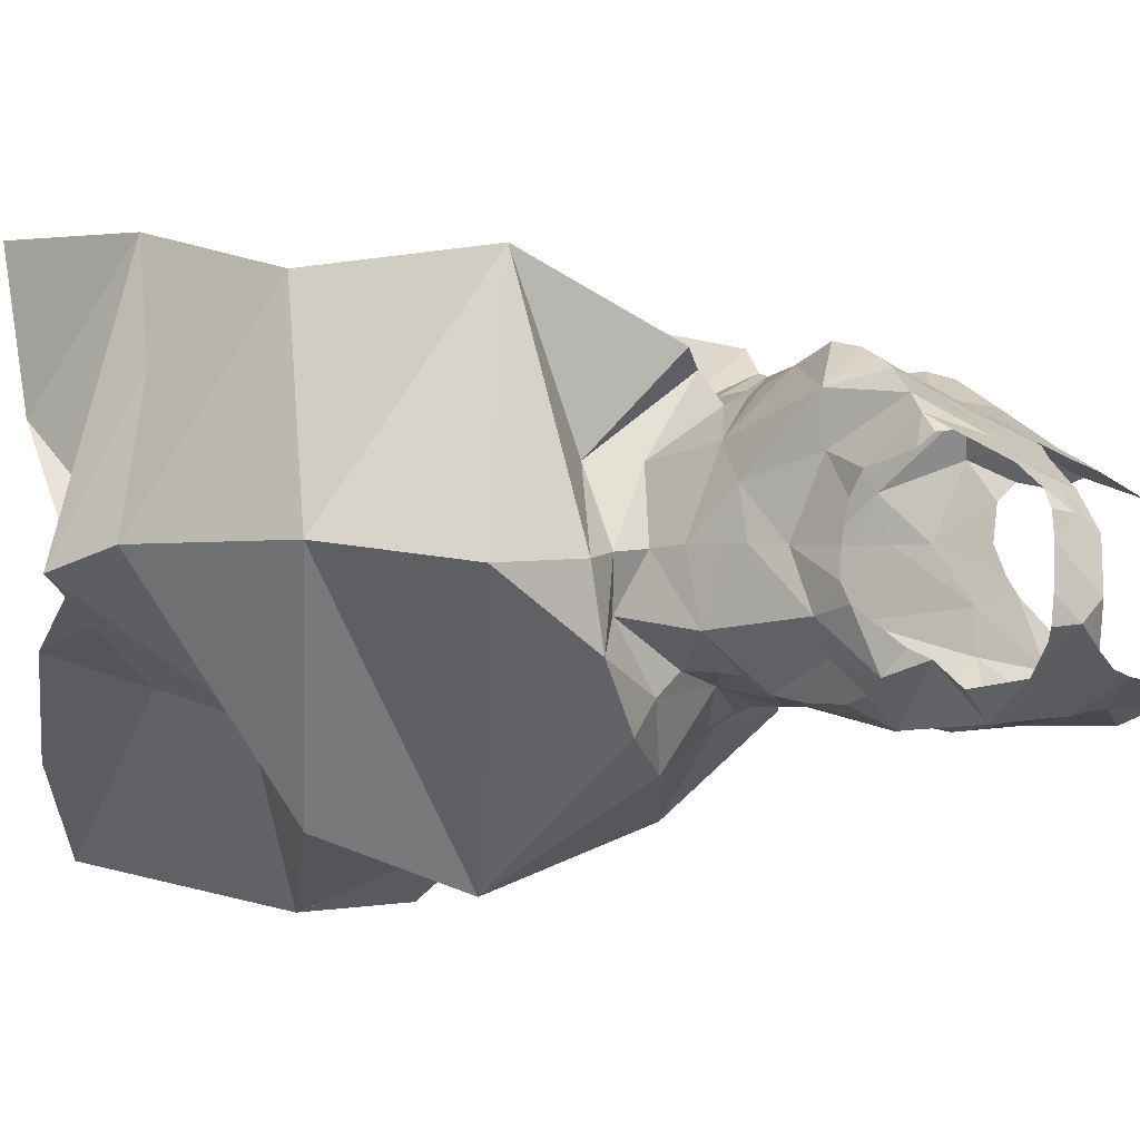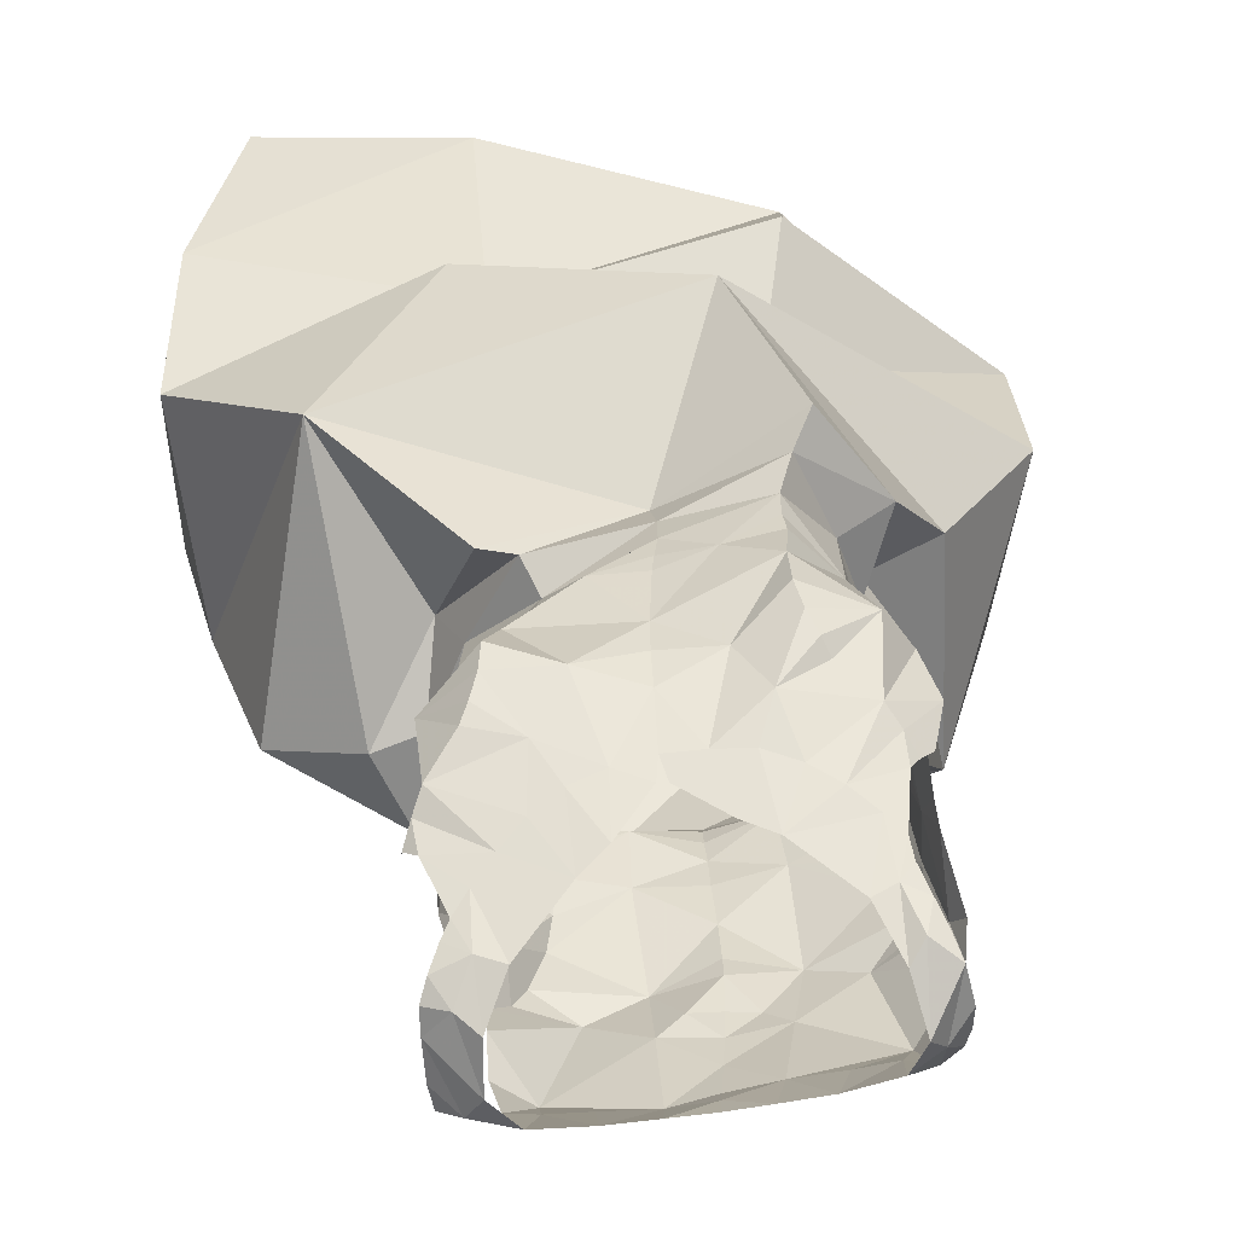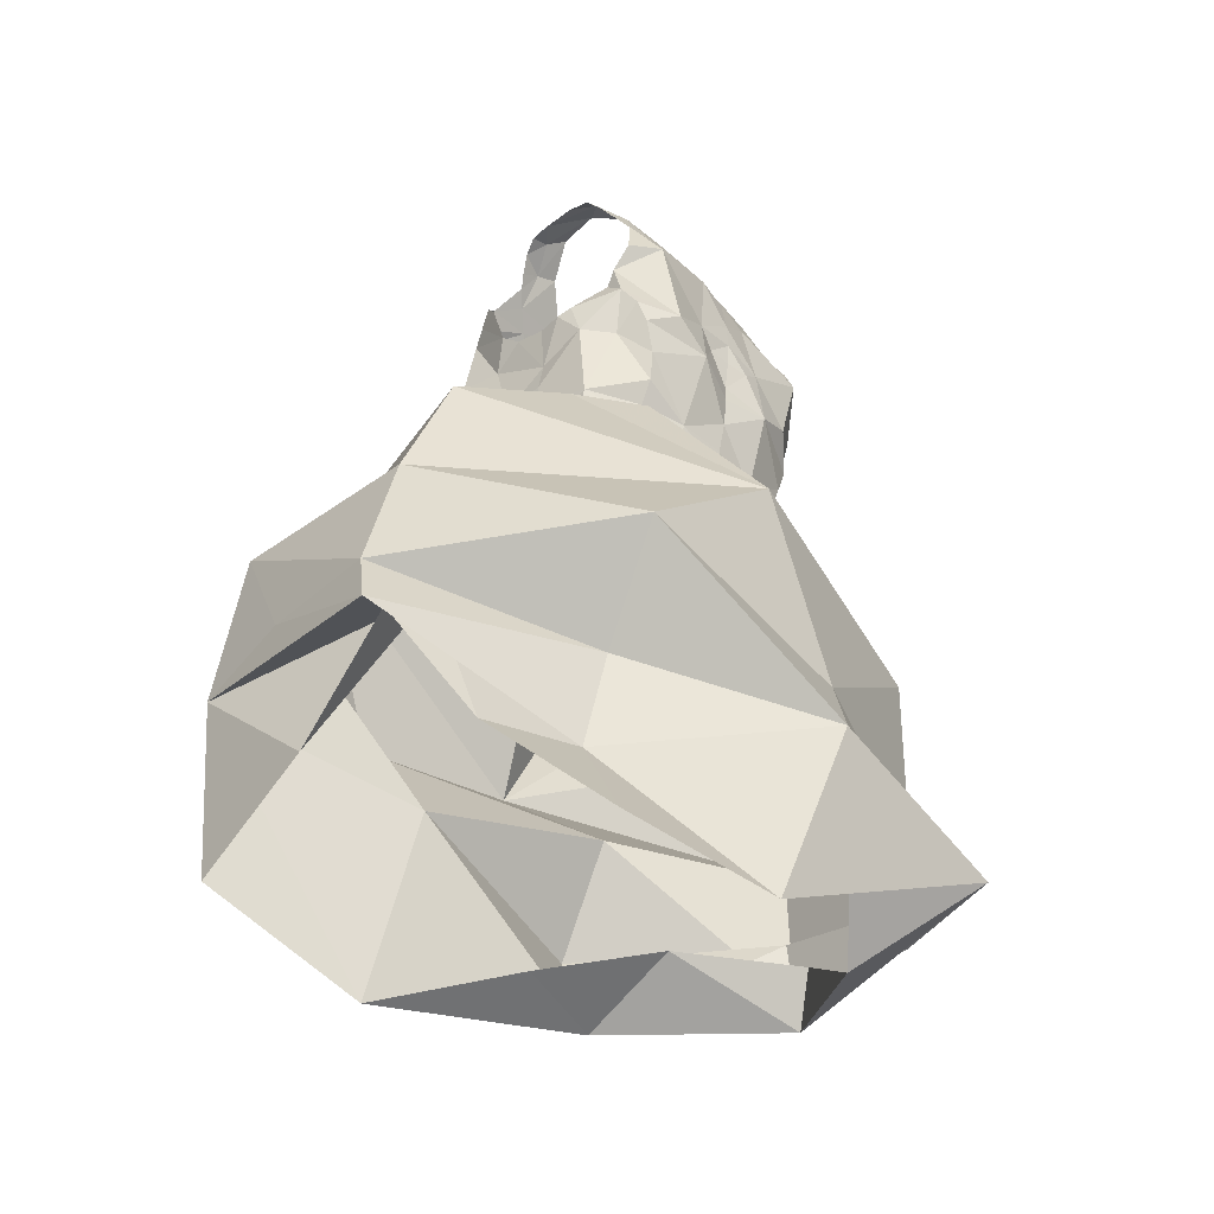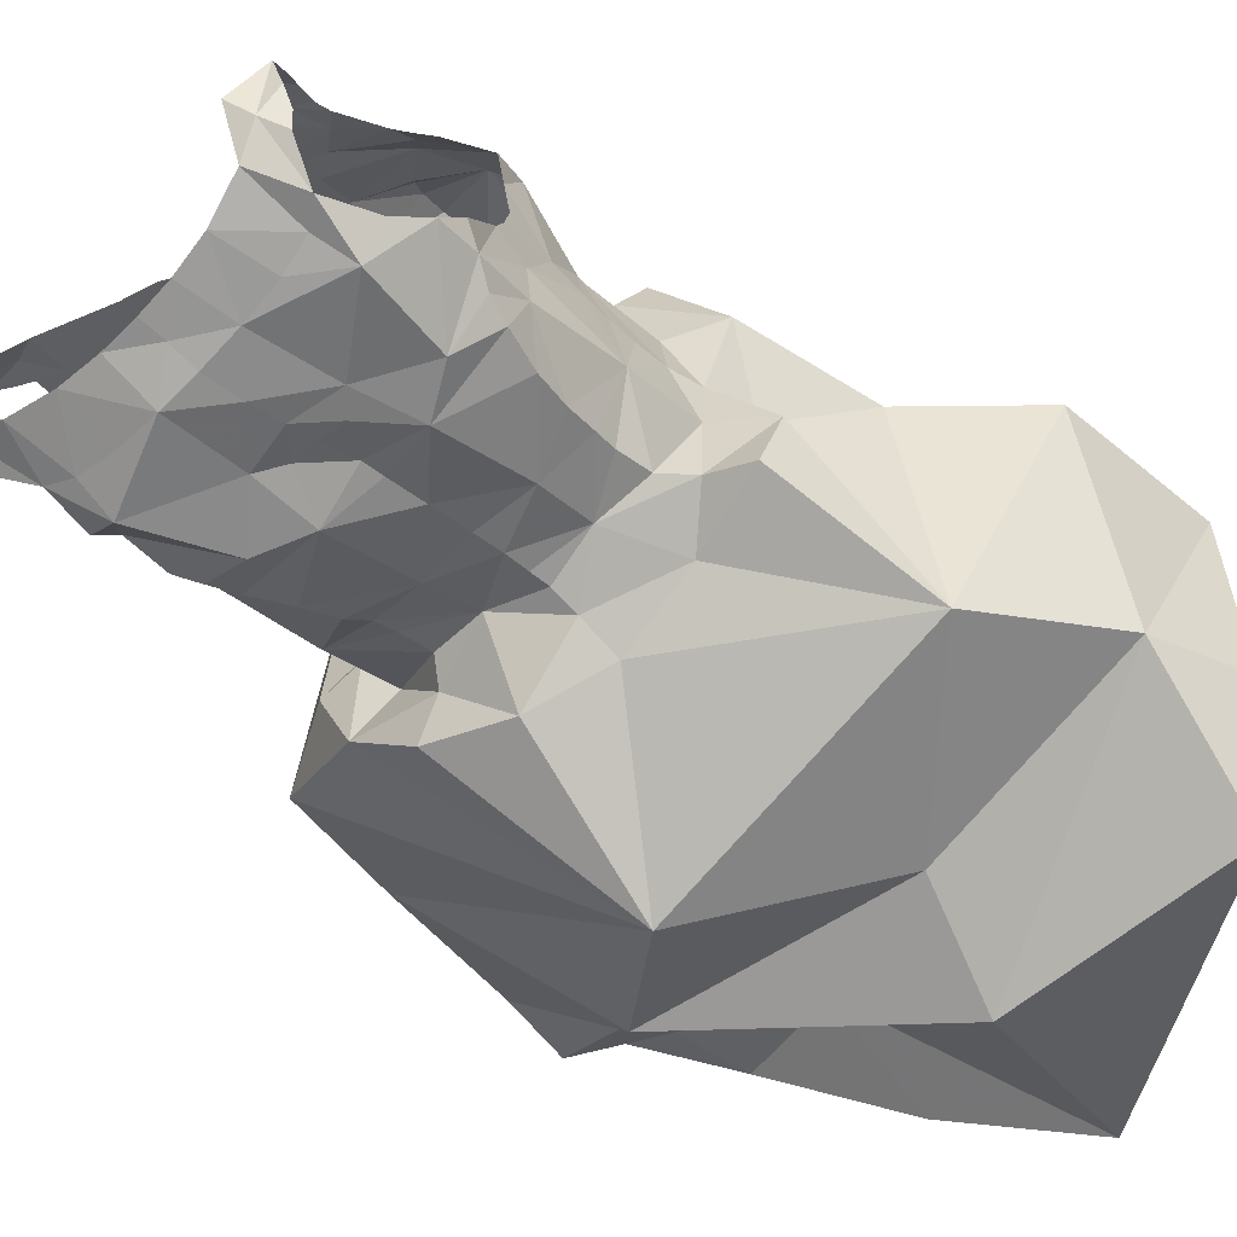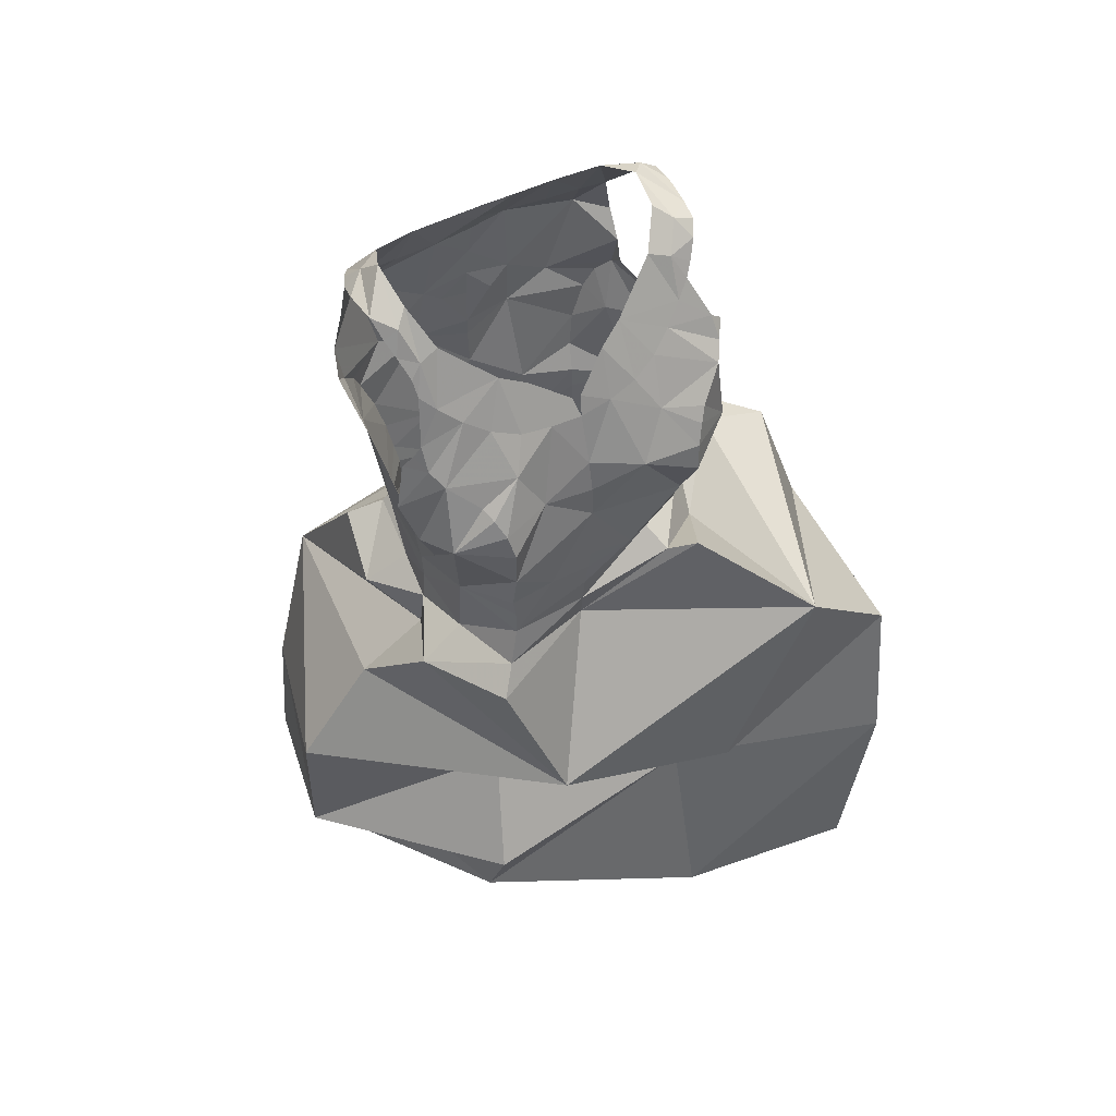
<metadata>
{"format":"obj","ext":"obj","renderer":"f3d","projection":"perspective","resolution":1024,"background":"white","views":[{"elev":-12.8,"azim":120.6,"up":"+Z"},{"elev":24.6,"azim":176.3,"up":"+Z"},{"elev":-47.5,"azim":136.9,"up":"+Y"},{"elev":-51.6,"azim":-134.3,"up":"+Z"},{"elev":57.5,"azim":-19.4,"up":"+Y"}]}
</metadata>
<code>
v 0.3771 1.153 -1.896
v 0.3777 1.19 -1.88
v 0.4029 1.156 -1.894
v 0.3444 1.153 -1.896
v 0.2557 1.154 -1.877
v 0.2319 1.158 -1.87
v 0.2667 1.192 -1.866
v 0.2161 1.169 -1.866
v 0.2362 1.199 -1.853
v 0.2982 0.6181 -1.964
v 0.3332 0.4701 -1.925
v 0.1307 0.5964 -1.938
v 0.4218 1.162 -1.889
v 0.4124 1.196 -1.876
v 0.2866 1.151 -1.883
v 0.2759 1.095 -1.886
v 0.3137 1.125 -1.891
v 0.3109 1.102 -1.889
v 0.3073 1.058 -1.88
v 0.2901 1.082 -1.888
v 0.3094 1.083 -1.886
v 0.2671 0.9777 -1.862
v 0.2665 1.049 -1.884
v 0.3066 1.014 -1.875
v 0.5878 0.8114 -1.658
v 0.4336 0.7566 -1.607
v 0.4102 0.6778 -1.656
v 0.3068 1.043 -1.879
v 0.5789 0.7027 -1.616
v 0.3072 0.9625 -1.867
v 0.27 0.9362 -1.854
v 0.1574 0.7984 -1.902
v 0.1884 0.9003 -1.845
v 0.2465 0.8874 -1.862
v 0.3076 0.9841 -1.87
v 0.3169 1.151 -1.889
v 0.1174 0.6911 -1.864
v 0.1052 0.7465 -1.728
v 0.3191 1.17 -1.881
v 0.4398 1.198 -1.868
v 0.4565 1.19 -1.854
v 0.453 1.187 -1.871
v 0.3475 1.188 -1.879
v 0.4437 1.181 -1.877
v 0.4586 1.193 -1.828
v 0.4307 1.207 -1.853
v 0.4441 1.198 -1.811
v 0.3206 1.188 -1.876
v 0.2193 1.205 -1.834
v 0.2062 1.194 -1.832
v 0.2066 1.201 -1.816
v 0.209 1.191 -1.843
v 0.2296 1.219 -1.823
v 0.2129 1.205 -1.791
v 0.2951 1.189 -1.872
v 0.3069 0.931 -1.867
v 0.3054 0.9128 -1.875
v 0.2905 0.8017 -1.601
v 0.2574 0.7259 -1.683
v 0.3078 0.9449 -1.866
v 0.223 1.132 -1.881
v 0.2064 1.134 -1.858
v 0.1995 1.081 -1.84
v 0.2354 1.067 -1.876
v 0.208 1.066 -1.849
v 0.1959 1.111 -1.846
v 0.1932 1.095 -1.83
v 0.2597 1.134 -1.735
v 0.229 1.103 -1.724
v 0.2376 1.095 -1.712
v 0.2277 1.12 -1.735
v 0.2216 1.11 -1.735
v 0.2047 1.068 -1.726
v 0.2132 1.1 -1.737
v 0.2601 1.077 -1.698
v 0.2332 1.05 -1.686
v 0.2888 1.094 -1.704
v 0.2775 1.124 -1.729
v 0.2437 1.145 -1.745
v 0.2653 1.073 -1.688
v 0.2228 1.02 -1.855
v 0.2091 1.054 -1.762
v 0.2166 1.018 -1.76
v 0.2104 1.058 -1.738
v 0.4253 0.6717 -1.866
v 0.4246 0.601 -1.841
v 0.3785 1.067 -1.901
v 0.4138 1.067 -1.888
v 0.4049 1.049 -1.889
v 0.2346 0.9293 -1.839
v 0.2175 0.9116 -1.84
v 0.2205 0.993 -1.758
v 0.2288 0.9888 -1.727
v 0.2325 0.971 -1.846
v 0.229 0.994 -1.851
v 0.3467 0.941 -1.86
v 0.2352 0.9549 -1.842
v 0.5837 0.7147 -1.698
v 0.3864 0.9641 -1.861
v 0.4317 0.9769 -1.847
v 0.3856 0.9394 -1.857
v 0.2247 0.9515 -1.754
v 0.2406 0.9739 -1.704
v 0.2752 1.012 -1.67
v 0.2718 1.061 -1.678
v 0.2148 1.041 -1.711
v 0.2719 0.9844 -1.67
v 0.2732 0.9707 -1.668
v 0.2229 0.9722 -1.756
v 0.2758 1.043 -1.671
v 0.2254 0.9266 -1.751
v 0.2223 0.9027 -1.748
v 0.2386 0.9185 -1.705
v 0.2091 1.042 -1.799
v 0.2063 1.061 -1.782
v 0.2039 1.067 -1.795
v 0.2724 0.9524 -1.665
v 0.2052 0.8968 -1.694
v 0.307 1.061 -1.697
v 0.5869 0.7006 -1.797
v 0.4524 0.7329 -1.941
v 0.5674 0.8105 -1.803
v 0.2637 0.9283 -1.652
v 0.5098 0.9021 -1.636
v 0.4344 1.184 -1.79
v 0.4307 1.207 -1.82
v 0.4592 1.192 -1.811
v 0.455 1.186 -1.799
v 0.449 1.175 -1.788
v 0.4438 1.167 -1.781
v 0.4178 1.19 -1.793
v 0.4344 1.157 -1.771
v 0.3862 1.162 -1.765
v 0.2694 0.6984 -1.93
v 0.4217 1.145 -1.759
v 0.2296 1.198 -1.78
v 0.2186 1.191 -1.779
v 0.2715 0.5833 -1.939
v 0.3698 0.7971 -1.973
v 0.2312 1.166 -1.759
v 0.2329 1.154 -1.752
v 0.2394 1.174 -1.765
v 0.2244 1.18 -1.77
v 0.291 1.154 -1.75
v 0.2537 1.18 -1.77
v 0.2384 1.205 -1.793
v 0.3892 1.125 -1.737
v 0.3694 1.151 -1.753
v 0.4074 1.134 -1.747
v 0.347 1.127 -1.735
v 0.3451 1.114 -1.727
v 0.3684 1.119 -1.731
v 0.2986 1.117 -1.724
v 0.3112 1.145 -1.746
v 0.3217 1.115 -1.725
v 0.3409 1.126 -1.736
v 0.2187 0.8656 -1.749
v 0.1867 0.8817 -1.79
v 0.4122 0.9245 -1.898
v 0.3932 0.9279 -1.873
v 0.4587 0.9329 -1.862
v 0.4519 0.9345 -1.802
v 0.4819 0.9376 -1.812
v 0.4317 0.9223 -1.832
v 0.4364 0.9482 -1.799
v 0.3874 0.9794 -1.864
v 0.3025 0.8858 -1.89
v 0.4391 0.9719 -1.799
v 0.4402 0.9915 -1.802
v 0.4403 1.035 -1.808
v 0.4416 1.011 -1.804
v 0.4382 1.048 -1.847
v 0.2204 0.907 -1.787
v 0.4486 1.07 -1.813
v 0.4488 1.069 -1.833
v 0.252 0.9139 -1.632
v 0.4078 1.002 -1.709
v 0.3721 0.9892 -1.691
v 0.3989 0.9899 -1.71
v 0.4452 1.073 -1.845
v 0.4252 1.08 -1.881
v 0.4152 1.046 -1.866
v 0.3898 0.9975 -1.877
v 0.3943 1.022 -1.885
v 0.4374 0.9942 -1.744
v 0.4149 1.028 -1.701
v 0.2134 1.049 -1.854
v 0.4264 1.096 -1.867
v 0.2156 0.9656 -1.801
v 0.2075 1.04 -1.829
v 0.3448 1.08 -1.709
v 0.3446 1.057 -1.701
v 0.4028 1.13 -1.907
v 0.4549 1.114 -1.739
v 0.4048 1.102 -1.722
v 0.4575 1.139 -1.763
v 0.4604 1.123 -1.752
v 0.4652 1.132 -1.765
v 0.4371 1.096 -1.718
v 0.458 1.088 -1.777
v 0.4657 1.122 -1.772
v 0.3433 1.033 -1.696
v 0.5353 0.6924 -1.811
v 0.5067 0.58 -1.831
v 0.5389 0.9084 -1.822
v 0.4257 0.968 -1.684
v 0.3341 0.9058 -1.692
v 0.1048 0.6103 -1.841
v 0.4134 0.5305 -1.605
v 0.5445 0.5733 -1.589
v 0.4274 1.074 -1.701
v 0.385 1.072 -1.699
v 0.425 1.055 -1.694
v 0.4575 1.065 -1.729
v 0.4491 1.062 -1.761
v 0.1019 0.6292 -1.727
v 0.445 1.008 -1.771
v 0.4323 1.087 -1.71
v 0.2402 0.6544 -1.618
v 0.2329 0.5786 -1.64
v 0.1667 0.824 -1.744
v 0.3445 1.096 -1.892
v 0.4457 0.9106 -1.746
v 0.4272 1.111 -1.875
v 0.4269 1.128 -1.892
v 0.4517 1.076 -1.789
v 0.3443 1.051 -1.895
v 0.3483 0.9813 -1.871
v 0.3286 1.083 -1.886
v 0.3533 0.9076 -1.909
v 0.1214 0.5791 -1.747
v 0.2325 0.6071 -1.724
v 0.3056 0.9841 -1.678
v 0.3393 0.992 -1.688
v 0.3372 0.9782 -1.686
v 0.334 0.9601 -1.684
v 0.3928 0.9724 -1.71
v 0.3327 0.9359 -1.686
v 0.4035 0.9617 -1.691
v 0.4311 0.9424 -1.747
v 0.5905 0.6519 -1.808
v 0.139 0.6469 -1.755
v 0.3181 0.5726 -1.671
v 0.4277 0.519 -1.88
v 0.1397 0.6132 -1.776
v 0.5556 0.6059 -1.706
v 0.5704 0.6584 -1.806
v 0.1955 0.5278 -1.858
f 1 2 3
f 4 2 1
f 5 6 7
f 6 8 9
f 10 11 12
f 13 3 14
f 15 5 7
f 16 17 18
f 19 20 21
f 20 18 21
f 22 23 24
f 25 26 27
f 23 28 24
f 15 17 16
f 27 29 25
f 30 31 22
f 32 33 34
f 35 30 22
f 15 36 17
f 37 38 32
f 39 4 36
f 40 41 42
f 4 43 2
f 40 44 13
f 40 45 41
f 39 43 4
f 14 40 13
f 40 46 45
f 46 47 45
f 3 2 14
f 39 48 43
f 49 50 51
f 15 39 36
f 52 50 49
f 6 9 7
f 53 9 49
f 54 49 51
f 8 49 9
f 48 39 55
f 7 55 15
f 55 39 15
f 31 56 57
f 26 58 59
f 60 56 31
f 20 16 18
f 8 61 62
f 8 6 61
f 6 5 61
f 63 64 65
f 66 64 63
f 67 66 63
f 66 61 64
f 68 69 70
f 71 72 69
f 71 69 68
f 69 73 70
f 74 69 72
f 75 70 76
f 77 78 70
f 73 69 74
f 68 79 71
f 75 76 80
f 81 23 22
f 82 83 84
f 19 28 23
f 85 86 10
f 87 88 89
f 90 31 91
f 83 92 93
f 19 23 20
f 94 95 22
f 60 96 56
f 94 31 97
f 31 34 91
f 29 98 25
f 22 95 81
f 99 100 101
f 93 102 103
f 104 76 103
f 76 105 80
f 106 83 93
f 84 106 73
f 107 103 108
f 109 93 92
f 104 110 76
f 102 111 103
f 112 113 111
f 114 115 116
f 103 113 117
f 14 46 40
f 113 112 118
f 108 103 117
f 77 105 119
f 15 16 61
f 120 121 122
f 70 106 76
f 31 57 34
f 16 20 23
f 113 118 123
f 121 85 10
f 25 122 124
f 125 47 126
f 127 47 128
f 47 127 45
f 129 125 130
f 125 131 132
f 125 132 130
f 131 133 132
f 32 134 37
f 135 132 133
f 136 54 137
f 11 138 12
f 122 121 139
f 136 53 54
f 140 141 142
f 143 142 136
f 144 145 79
f 142 79 145
f 142 141 79
f 85 121 120
f 136 146 53
f 147 133 148
f 149 135 133
f 78 144 68
f 147 149 133
f 150 151 152
f 148 150 152
f 148 152 147
f 153 154 144
f 144 78 153
f 153 155 154
f 68 144 79
f 155 151 156
f 155 156 154
f 157 112 158
f 159 160 161
f 161 162 163
f 162 164 165
f 10 12 37
f 103 111 113
f 166 100 99
f 57 167 34
f 124 58 26
f 164 160 101
f 161 164 162
f 100 164 101
f 100 165 164
f 168 100 169
f 38 59 58
f 24 35 22
f 170 171 172
f 90 91 173
f 174 170 175
f 118 176 123
f 143 136 137
f 177 178 179
f 109 102 93
f 180 172 181
f 182 89 88
f 182 183 184
f 70 73 106
f 185 186 177
f 181 182 88
f 128 125 129
f 81 187 23
f 172 182 181
f 146 136 142
f 180 181 188
f 171 100 172
f 112 157 118
f 182 172 100
f 112 111 173
f 134 139 121
f 97 189 94
f 173 158 112
f 189 97 90
f 102 189 111
f 111 189 173
f 189 90 173
f 95 189 190
f 91 33 158
f 92 189 109
f 120 25 98
f 81 190 187
f 123 117 113
f 96 57 56
f 81 95 190
f 191 119 192
f 189 114 190
f 82 115 83
f 114 63 190
f 187 190 65
f 114 116 63
f 134 121 10
f 190 63 65
f 4 1 193
f 32 139 134
f 100 166 183
f 165 100 168
f 91 34 33
f 77 153 78
f 149 194 135
f 70 75 77
f 155 191 151
f 147 195 149
f 191 152 151
f 194 149 195
f 77 75 80
f 196 135 197
f 198 196 197
f 135 194 197
f 199 194 195
f 200 201 197
f 197 194 200
f 198 197 201
f 196 130 132
f 76 110 105
f 119 202 192
f 80 105 77
f 77 119 155
f 86 203 204
f 205 122 139
f 124 206 207
f 12 208 37
f 209 210 29
f 104 202 119
f 105 110 119
f 110 104 119
f 211 212 213
f 107 104 103
f 195 152 212
f 194 199 214
f 215 200 194
f 213 214 211
f 202 186 212
f 192 202 212
f 216 59 38
f 214 185 217
f 27 209 29
f 186 213 212
f 214 199 218
f 219 220 27
f 214 218 211
f 214 213 186
f 212 211 195
f 195 218 199
f 31 94 22
f 78 68 70
f 3 13 193
f 118 157 221
f 4 222 17
f 4 17 36
f 118 58 176
f 1 3 193
f 124 207 58
f 223 124 163
f 206 124 223
f 205 161 163
f 161 139 159
f 33 32 158
f 158 32 157
f 32 167 139
f 32 38 221
f 224 193 225
f 193 13 225
f 222 18 17
f 87 222 193
f 224 87 193
f 59 219 27
f 170 174 226
f 24 227 228
f 227 184 228
f 219 59 216
f 89 184 227
f 181 224 188
f 18 229 21
f 25 120 122
f 28 19 227
f 28 227 24
f 124 26 25
f 58 118 221
f 230 139 167
f 205 139 161
f 207 176 58
f 37 216 38
f 18 222 229
f 124 122 205
f 169 171 217
f 220 231 232
f 61 16 64
f 228 30 35
f 108 233 107
f 104 233 202
f 233 234 202
f 227 229 222
f 158 173 91
f 87 224 181
f 108 117 233
f 235 233 236
f 49 54 53
f 61 66 62
f 236 178 235
f 128 47 125
f 178 202 234
f 233 117 236
f 178 234 235
f 61 5 15
f 4 193 222
f 95 94 189
f 102 109 189
f 185 214 186
f 170 215 217
f 235 234 233
f 217 168 169
f 214 217 215
f 44 40 42
f 237 179 178
f 185 177 179
f 168 185 165
f 180 175 172
f 30 60 31
f 104 107 233
f 178 236 237
f 126 131 125
f 177 186 178
f 186 202 178
f 179 237 185
f 207 123 176
f 215 194 214
f 236 117 238
f 226 200 215
f 207 238 123
f 117 123 238
f 142 145 146
f 115 114 83
f 23 64 16
f 211 218 195
f 216 37 208
f 92 83 114
f 87 181 88
f 228 184 183
f 226 215 170
f 63 116 67
f 83 106 84
f 184 89 182
f 239 238 207
f 143 140 142
f 240 162 165
f 189 92 114
f 170 172 175
f 152 195 147
f 240 165 185
f 223 162 240
f 222 87 227
f 207 206 239
f 217 171 170
f 185 237 240
f 240 237 239
f 223 163 162
f 239 206 223
f 187 65 64
f 221 38 58
f 212 152 191
f 239 237 238
f 236 238 237
f 26 59 27
f 19 21 229
f 160 164 161
f 49 8 52
f 96 228 166
f 87 89 227
f 60 30 96
f 96 30 228
f 76 106 93
f 166 228 183
f 96 166 99
f 159 230 160
f 76 93 103
f 96 160 230
f 101 96 99
f 96 230 57
f 96 101 160
f 155 119 191
f 192 212 191
f 90 97 31
f 187 64 23
f 19 229 227
f 100 171 169
f 98 241 120
f 120 241 85
f 216 242 219
f 153 77 155
f 47 46 126
f 182 100 183
f 220 243 209
f 241 98 29
f 11 86 244
f 208 12 242
f 57 230 167
f 208 242 216
f 168 217 185
f 37 134 10
f 245 232 231
f 243 220 232
f 220 242 231
f 29 246 203
f 241 29 203
f 219 242 220
f 210 246 29
f 247 203 246
f 27 220 209
f 203 86 241
f 247 204 203
f 86 204 244
f 248 231 12
f 242 12 231
f 241 86 85
f 138 248 12
f 245 231 248
f 10 86 11
f 239 223 240
f 228 35 24
f 159 139 230
f 32 34 167
f 124 205 163
f 32 221 157
f 79 141 71
f 196 132 135

</code>
